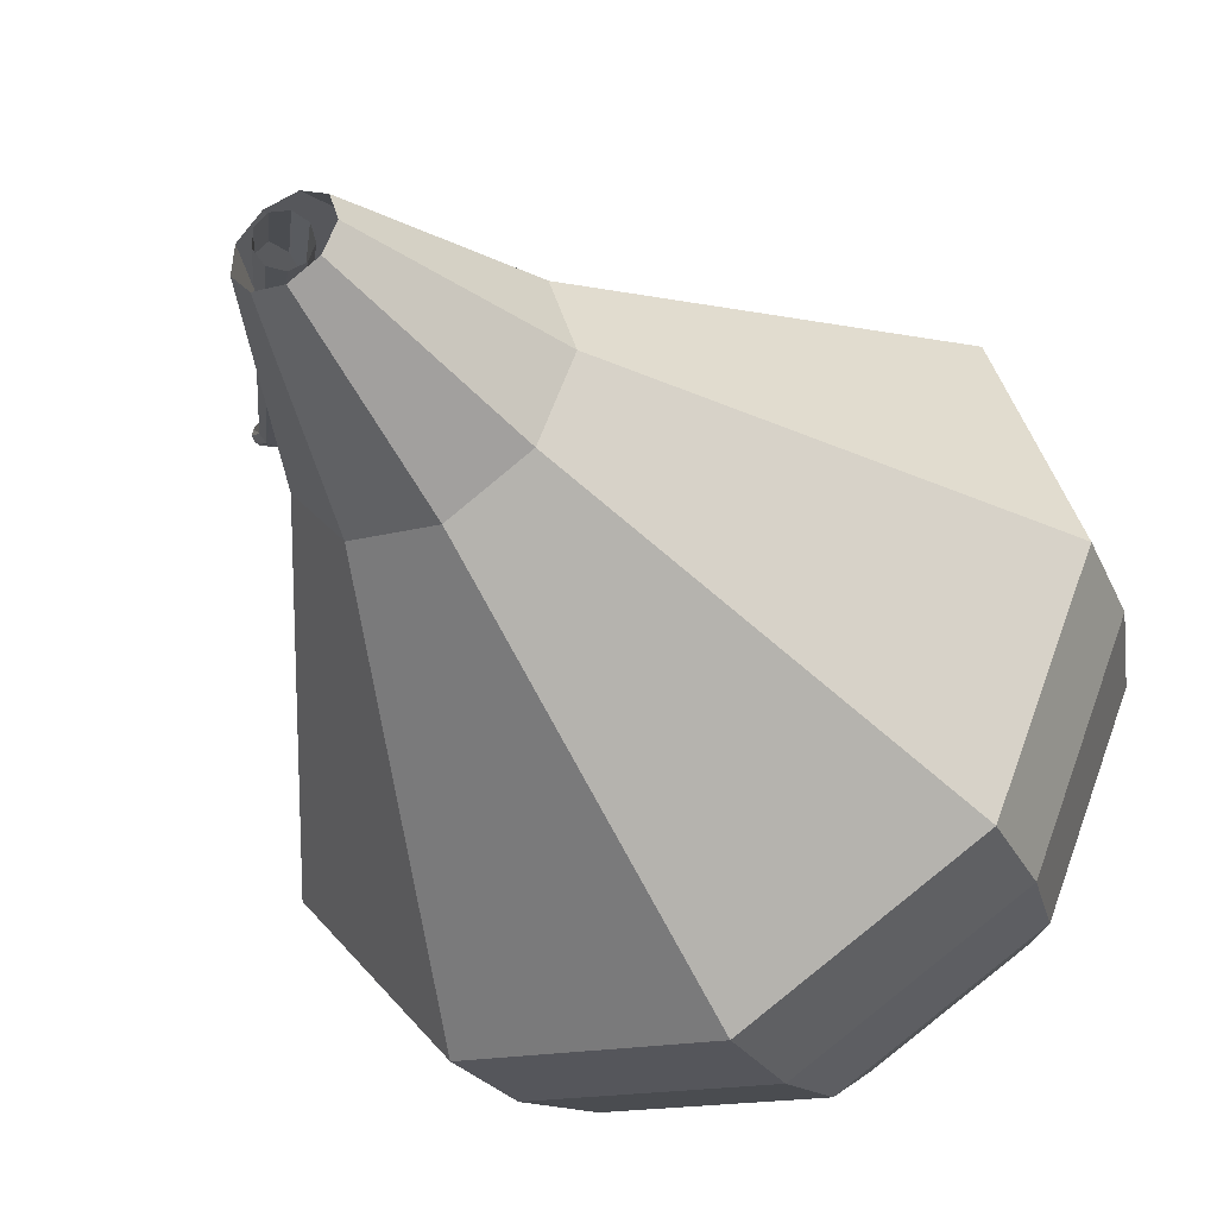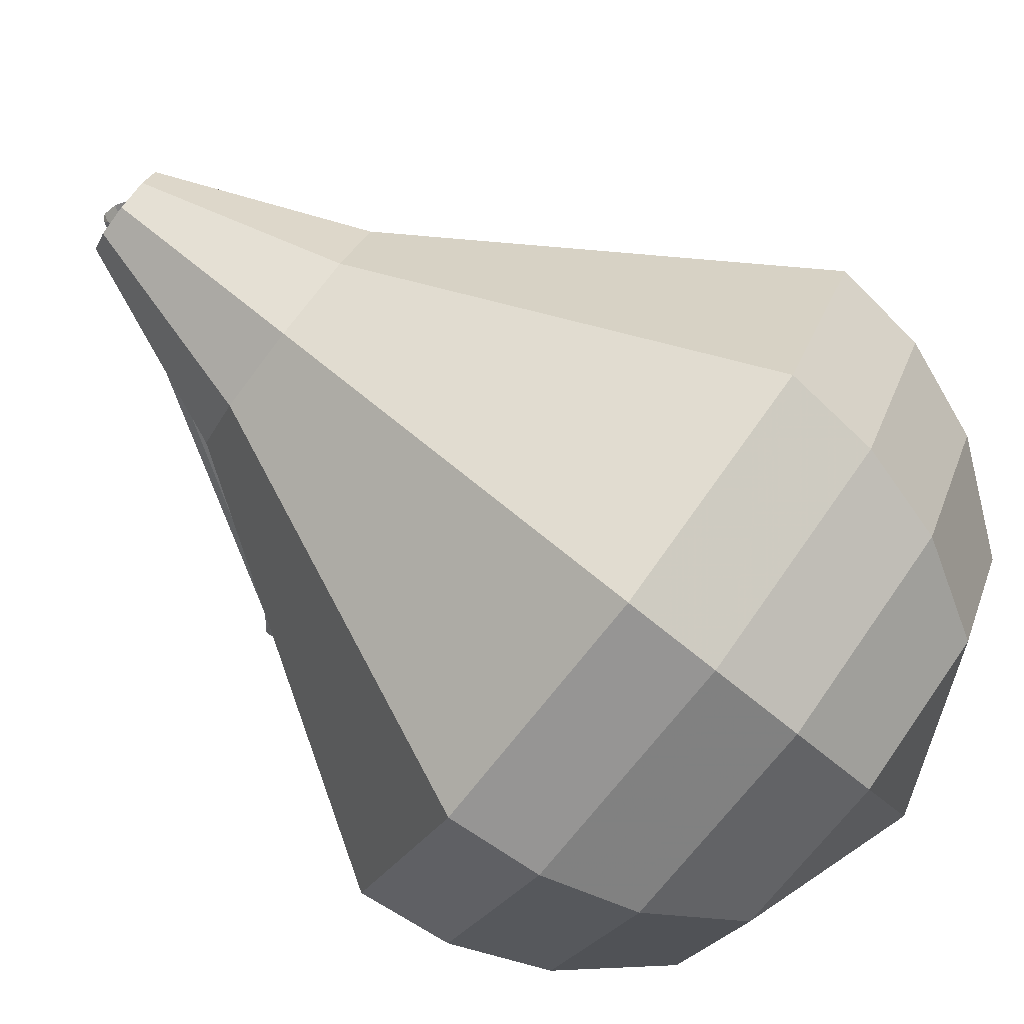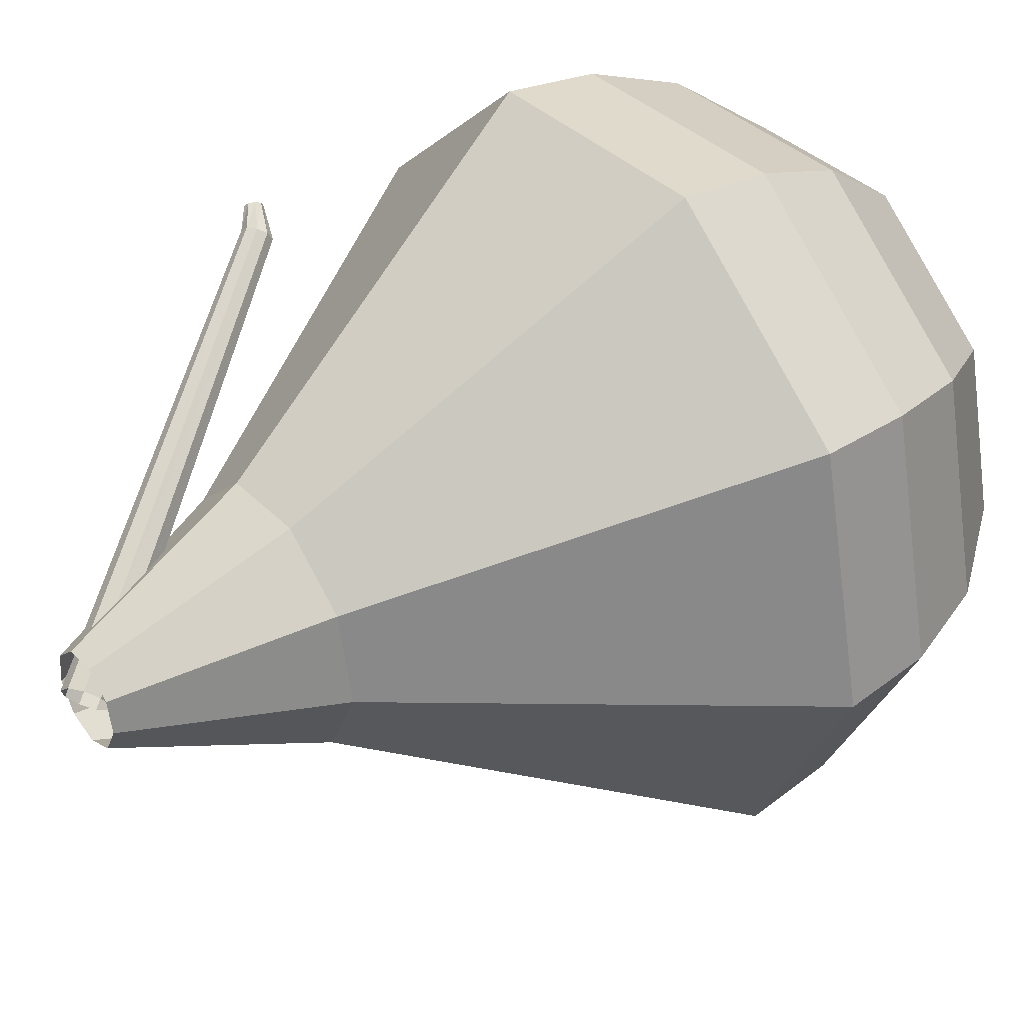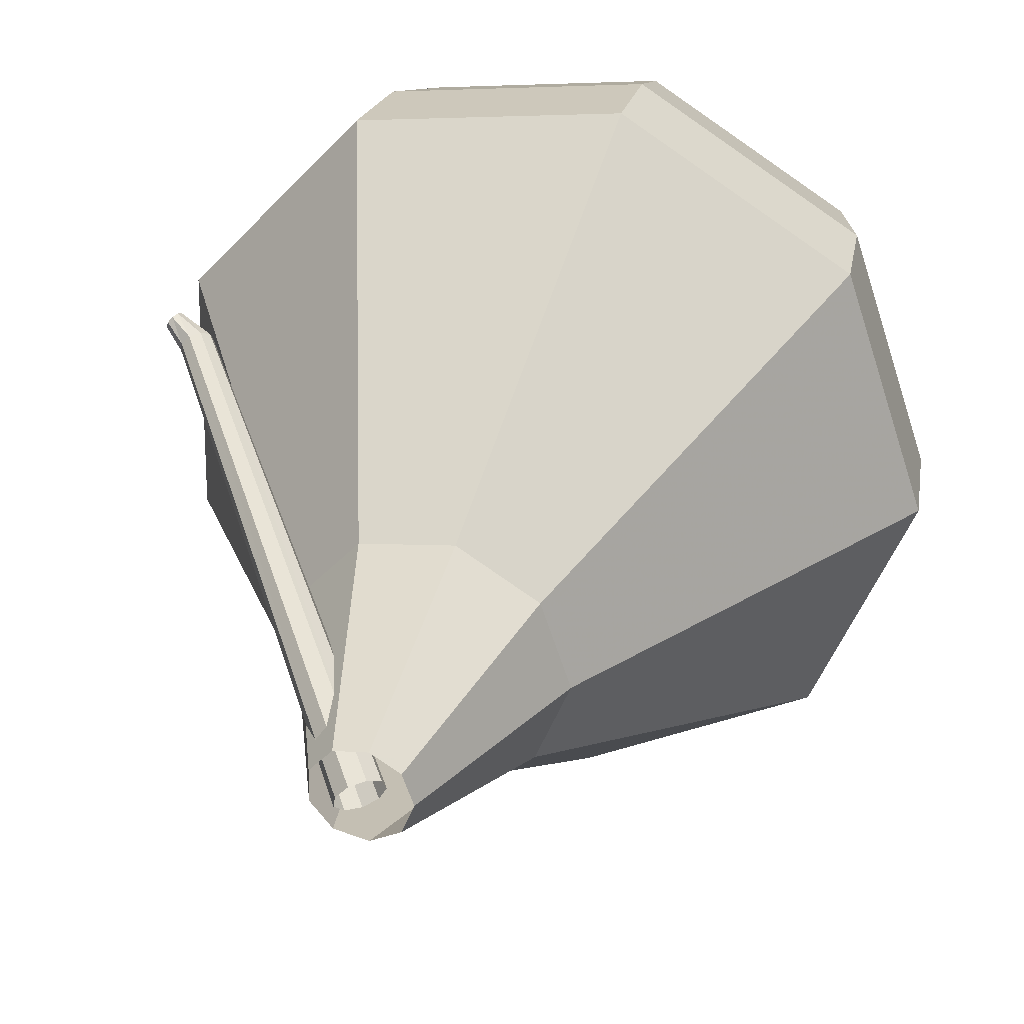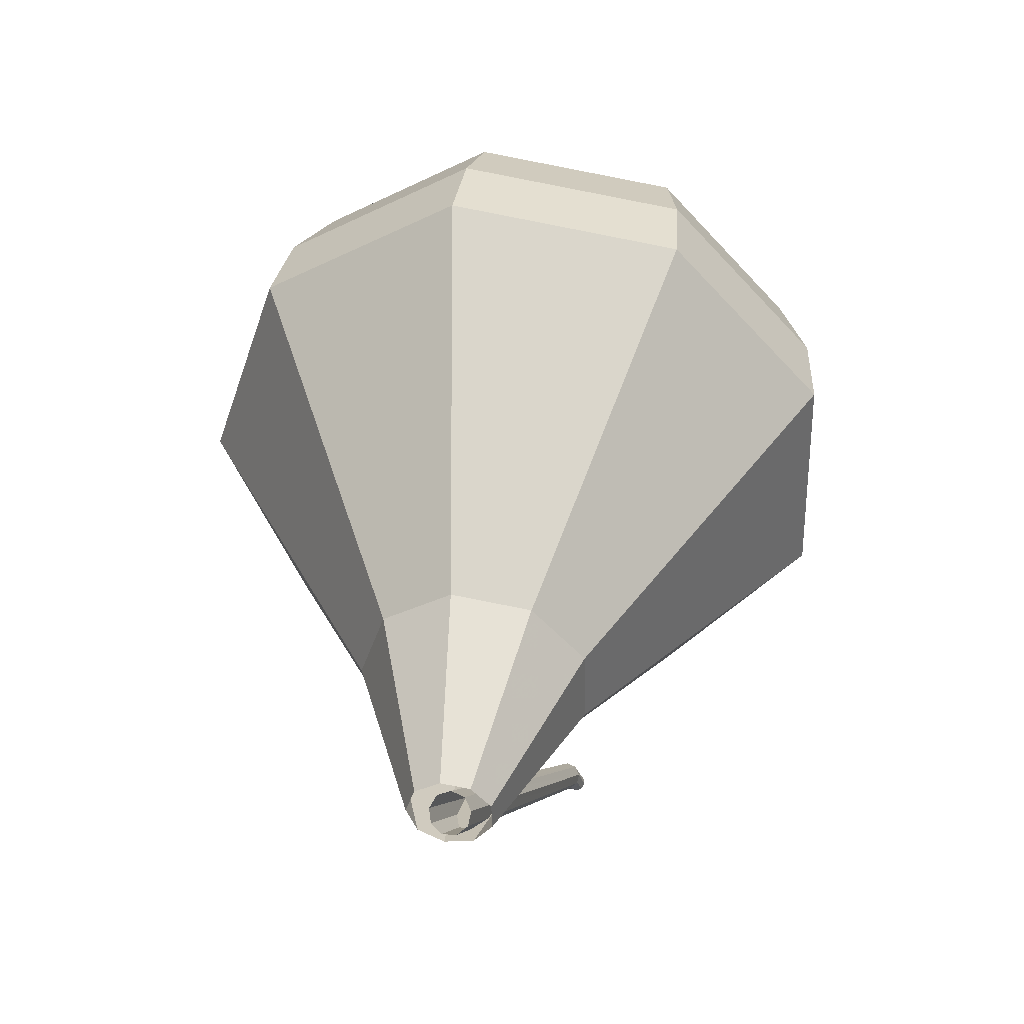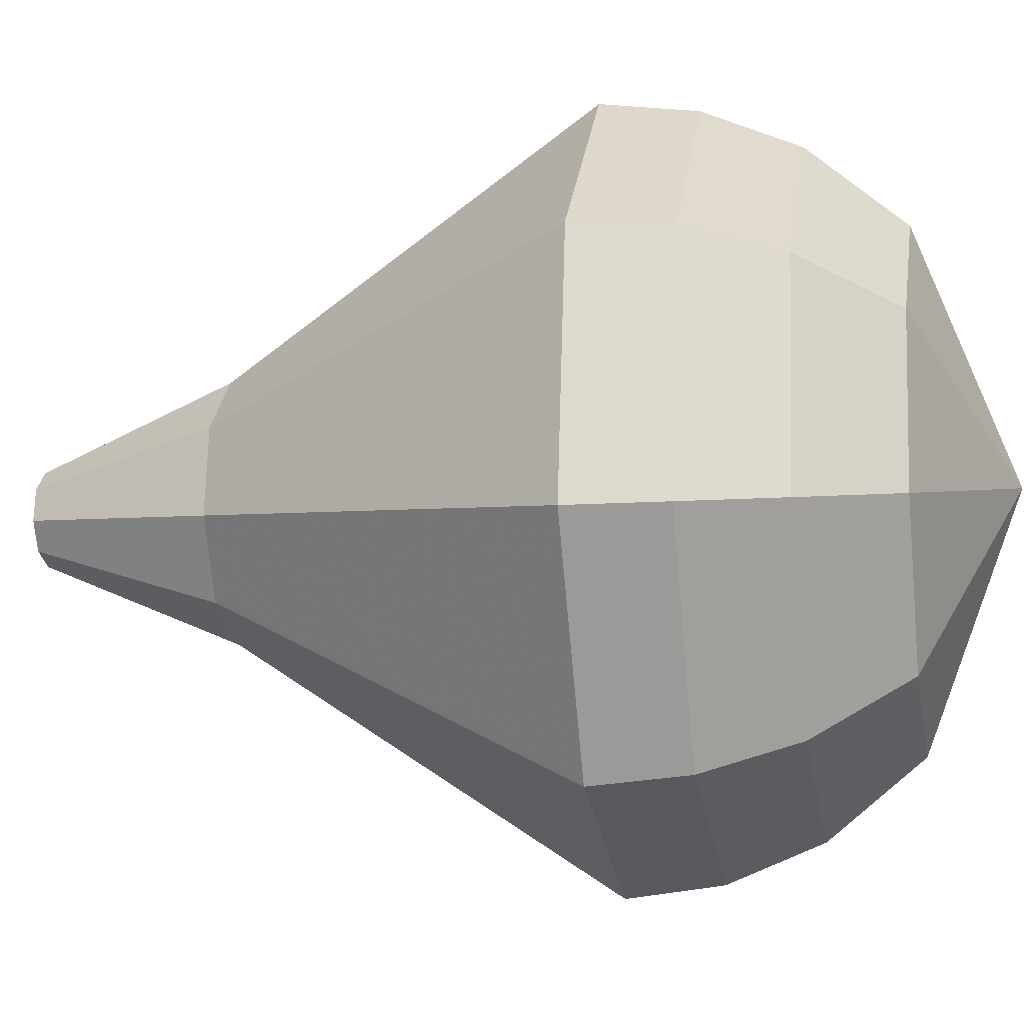
<metadata>
{"format":"obj","ext":"obj","renderer":"f3d","projection":"perspective","resolution":1024,"background":"white","views":[{"elev":-33.2,"azim":35.2,"up":"+Z"},{"elev":-77.2,"azim":57.6,"up":"+Z"},{"elev":47.1,"azim":59.0,"up":"+Z"},{"elev":37.9,"azim":20.8,"up":"+Z"},{"elev":-48.9,"azim":141.4,"up":"+Y"},{"elev":-39.9,"azim":104.4,"up":"+Z"}]}
</metadata>
<code>
g tube1
v 163.5 110.3 197.1
v 163.3 110.3 196.8
v 163.1 110.1 196.6
v 162.8 109.9 196.7
v 162.7 109.7 196.9
v 162.8 109.6 197.3
v 163 109.7 197.5
v 163.3 109.9 197.6
v 163.5 110.1 197.4
v 163.5 110.3 197.1
v 157 117.3 200.5
v 156.9 117.3 200.3
v 156.7 117.2 200.2
v 156.6 117.1 200.3
v 156.5 116.9 200.4
v 156.5 116.9 200.6
v 156.7 116.9 200.8
v 156.9 117.1 200.8
v 157 117.2 200.7
v 157 117.3 200.5
v 156.3 117.5 200.8
v 156.2 117.5 200.7
v 156.1 117.4 200.6
v 156.1 117.3 200.6
v 156.1 117.2 200.7
v 156.1 117.1 200.8
v 156.2 117.2 200.9
v 156.3 117.3 201
v 156.3 117.5 200.9
v 156.3 117.5 200.8
f 1 2 12
f 12 11 1
f 2 3 13
f 13 12 2
f 3 4 14
f 14 13 3
f 4 5 15
f 15 14 4
f 5 6 16
f 16 15 5
f 6 7 17
f 17 16 6
f 7 8 18
f 18 17 7
f 8 9 19
f 19 18 8
f 9 10 20
f 20 19 9
f 11 12 22
f 22 21 11
f 12 13 23
f 23 22 12
f 13 14 24
f 24 23 13
f 14 15 25
f 25 24 14
f 15 16 26
f 26 25 15
f 16 17 27
f 27 26 16
f 17 18 28
f 28 27 17
f 18 19 29
f 29 28 18
f 19 20 30
f 30 29 19
v 164.1 110 197.1
v 163.9 109.9 196.5
v 163.3 109.9 196.1
v 162.6 109.8 196.2
v 162.2 109.8 196.8
v 162.2 109.9 197.4
v 162.6 110 198
v 163.3 110 198.1
v 163.9 110.1 197.7
v 164.1 110 197.1
v 165.5 114.3 196.7
v 164.8 114.1 195
v 163.2 113.9 194
v 161.4 113.7 194.4
v 160.2 113.7 195.8
v 160.2 113.9 197.7
v 161.3 114.2 199.1
v 163.2 114.4 199.4
v 164.8 114.4 198.5
v 165.5 114.3 196.7
v 166.6 116.4 196.5
v 165.7 116.1 193.9
v 163.3 115.8 192.6
v 160.6 115.5 193
v 158.8 115.6 195.2
v 158.7 115.8 197.9
v 160.5 116.2 200
v 163.2 116.5 200.5
v 165.6 116.6 199.1
v 166.6 116.4 196.5
v 167.7 118.5 196.4
v 166.5 118.1 192.9
v 163.3 117.6 191.1
v 159.7 117.4 191.7
v 157.4 117.4 194.5
v 157.3 117.7 198.2
v 159.7 118.2 201
v 163.2 118.6 201.6
v 166.4 118.7 199.8
v 167.7 118.5 196.4
v 168.8 120.6 196.2
v 167.3 120.1 191.9
v 163.4 119.5 189.6
v 158.9 119.2 190.4
v 155.9 119.2 193.9
v 155.9 119.6 198.5
v 158.8 120.2 201.9
v 163.3 120.7 202.7
v 167.2 120.9 200.5
v 168.8 120.6 196.2
v 170 122.7 196
v 168.1 122.1 190.9
v 163.4 121.4 188.2
v 158.1 121 189.1
v 154.5 121.1 193.3
v 154.5 121.6 198.7
v 158 122.3 202.9
v 163.3 122.8 203.8
v 168.1 123 201.1
v 170 122.7 196
v 169.5 124.7 195.8
v 167.8 124.1 190.9
v 163.2 123.4 188.2
v 158 123 189.1
v 154.6 123.1 193.2
v 154.5 123.6 198.5
v 157.9 124.2 202.5
v 163.1 124.8 203.4
v 167.7 125 200.8
v 169.5 124.7 195.8
v 168.5 126.6 195.6
v 167 126 191.2
v 162.9 125.5 188.8
v 158.2 125.1 189.7
v 155.2 125.2 193.3
v 155.1 125.6 198
v 158.1 126.2 201.6
v 162.8 126.7 202.4
v 166.9 126.9 200.1
v 168.5 126.6 195.6
v 166.7 128.4 195.5
v 165.5 128 192.1
v 162.4 127.6 190.3
v 158.9 127.3 190.9
v 156.5 127.3 193.7
v 156.5 127.7 197.3
v 158.8 128.1 200
v 162.3 128.5 200.6
v 165.5 128.6 198.8
v 166.7 128.4 195.5
v 161.3 129.9 195.3
v 161.3 129.9 195.3
v 161.3 129.9 195.3
v 161.3 129.9 195.3
v 161.3 129.9 195.3
v 161.3 129.9 195.3
v 161.3 129.9 195.3
v 161.3 129.9 195.3
v 161.3 129.9 195.3
v 161.3 129.9 195.3
f 31 32 42
f 42 41 31
f 32 33 43
f 43 42 32
f 33 34 44
f 44 43 33
f 34 35 45
f 45 44 34
f 35 36 46
f 46 45 35
f 36 37 47
f 47 46 36
f 37 38 48
f 48 47 37
f 38 39 49
f 49 48 38
f 39 40 50
f 50 49 39
f 41 42 52
f 52 51 41
f 42 43 53
f 53 52 42
f 43 44 54
f 54 53 43
f 44 45 55
f 55 54 44
f 45 46 56
f 56 55 45
f 46 47 57
f 57 56 46
f 47 48 58
f 58 57 47
f 48 49 59
f 59 58 48
f 49 50 60
f 60 59 49
f 51 52 62
f 62 61 51
f 52 53 63
f 63 62 52
f 53 54 64
f 64 63 53
f 54 55 65
f 65 64 54
f 55 56 66
f 66 65 55
f 56 57 67
f 67 66 56
f 57 58 68
f 68 67 57
f 58 59 69
f 69 68 58
f 59 60 70
f 70 69 59
f 61 62 72
f 72 71 61
f 62 63 73
f 73 72 62
f 63 64 74
f 74 73 63
f 64 65 75
f 75 74 64
f 65 66 76
f 76 75 65
f 66 67 77
f 77 76 66
f 67 68 78
f 78 77 67
f 68 69 79
f 79 78 68
f 69 70 80
f 80 79 69
f 71 72 82
f 82 81 71
f 72 73 83
f 83 82 72
f 73 74 84
f 84 83 73
f 74 75 85
f 85 84 74
f 75 76 86
f 86 85 75
f 76 77 87
f 87 86 76
f 77 78 88
f 88 87 77
f 78 79 89
f 89 88 78
f 79 80 90
f 90 89 79
f 81 82 92
f 92 91 81
f 82 83 93
f 93 92 82
f 83 84 94
f 94 93 83
f 84 85 95
f 95 94 84
f 85 86 96
f 96 95 85
f 86 87 97
f 97 96 86
f 87 88 98
f 98 97 87
f 88 89 99
f 99 98 88
f 89 90 100
f 100 99 89
f 91 92 102
f 102 101 91
f 92 93 103
f 103 102 92
f 93 94 104
f 104 103 93
f 94 95 105
f 105 104 94
f 95 96 106
f 106 105 95
f 96 97 107
f 107 106 96
f 97 98 108
f 108 107 97
f 98 99 109
f 109 108 98
f 99 100 110
f 110 109 99
f 101 102 112
f 112 111 101
f 102 103 113
f 113 112 102
f 103 104 114
f 114 113 103
f 104 105 115
f 115 114 104
f 105 106 116
f 116 115 105
f 106 107 117
f 117 116 106
f 107 108 118
f 118 117 107
f 108 109 119
f 119 118 108
f 109 110 120
f 120 119 109
f 111 112 122
f 122 121 111
f 112 113 123
f 123 122 112
f 113 114 124
f 124 123 113
f 114 115 125
f 125 124 114
f 115 116 126
f 126 125 115
f 116 117 127
f 127 126 116
f 117 118 128
f 128 127 117
f 118 119 129
f 129 128 118
f 119 120 130
f 130 129 119
g

</code>
